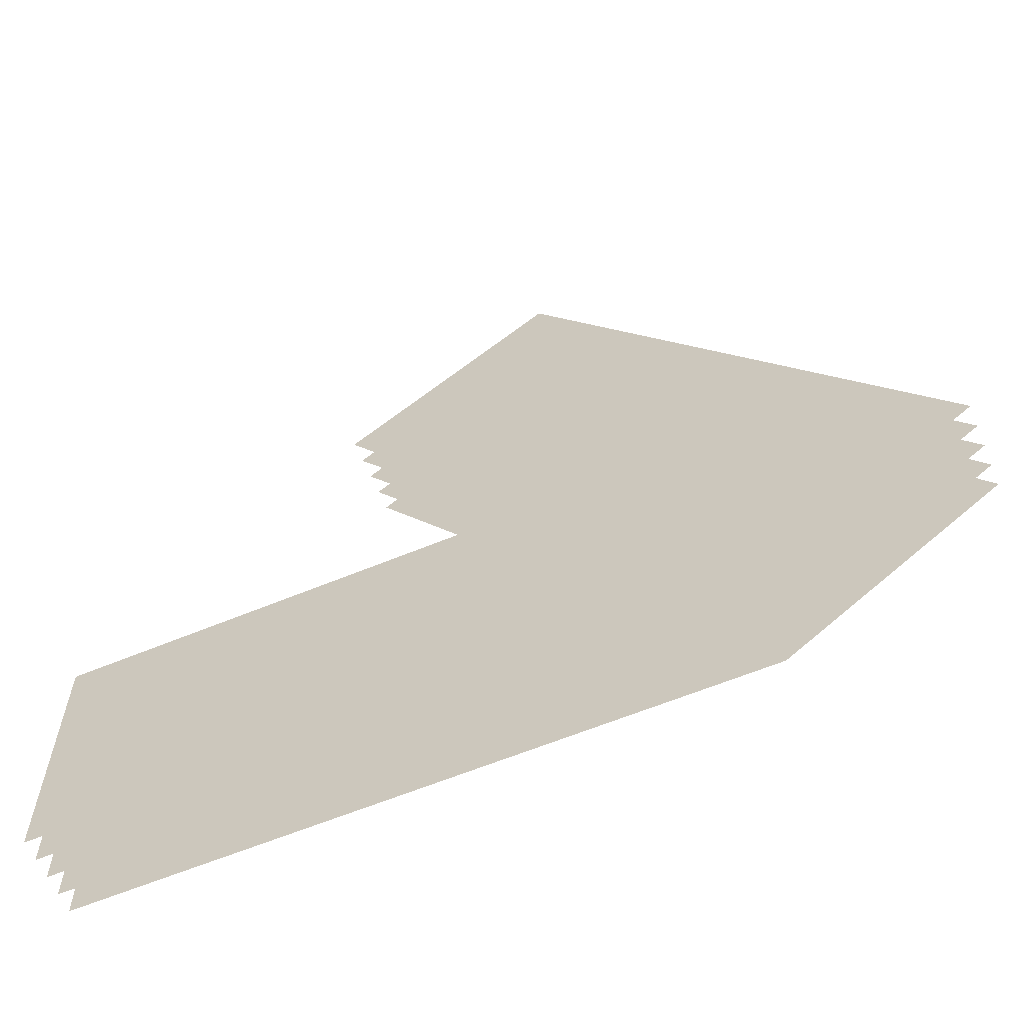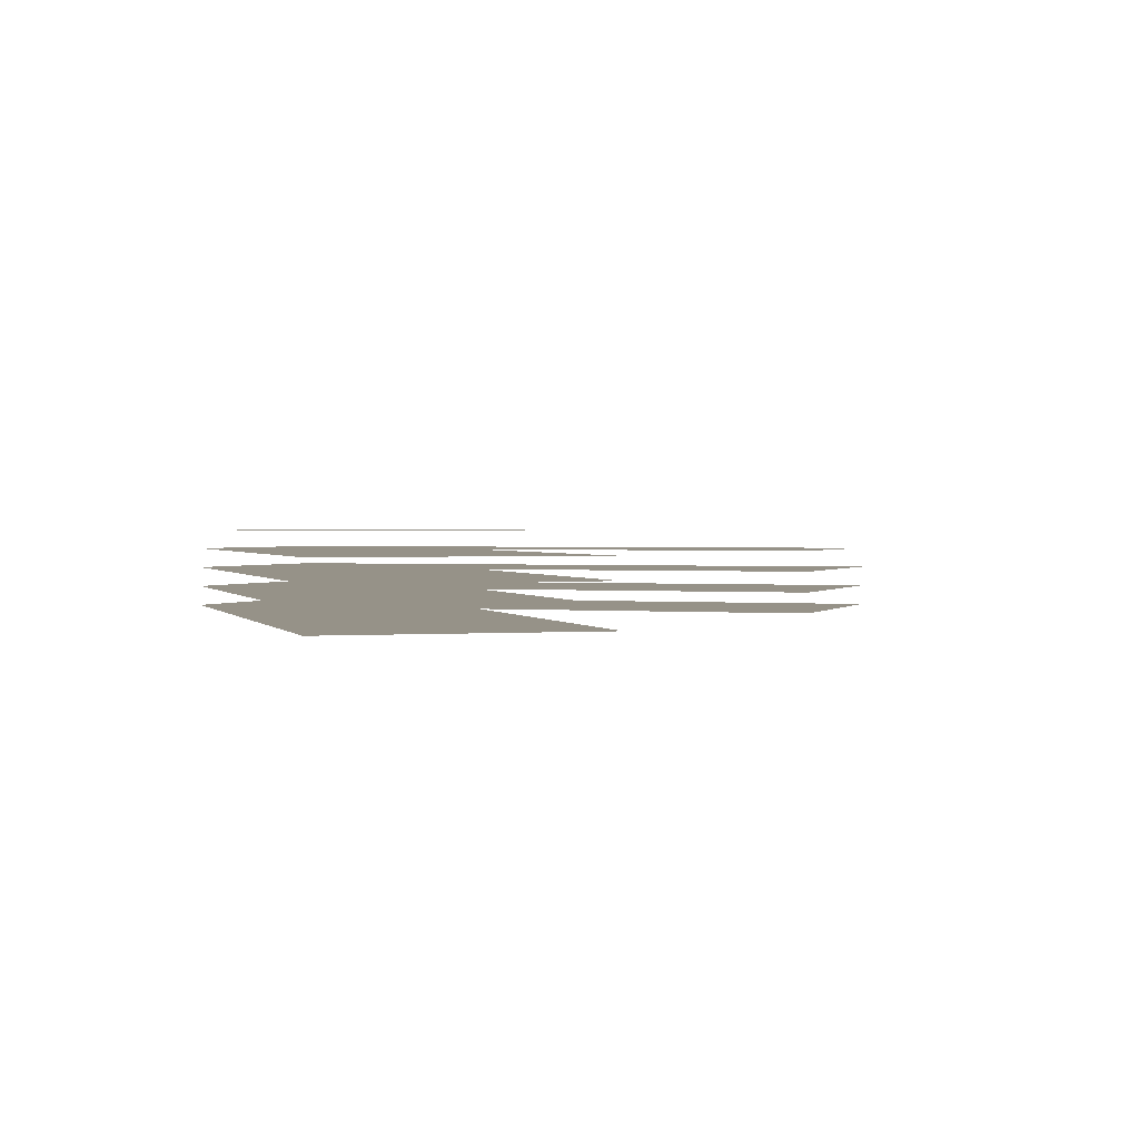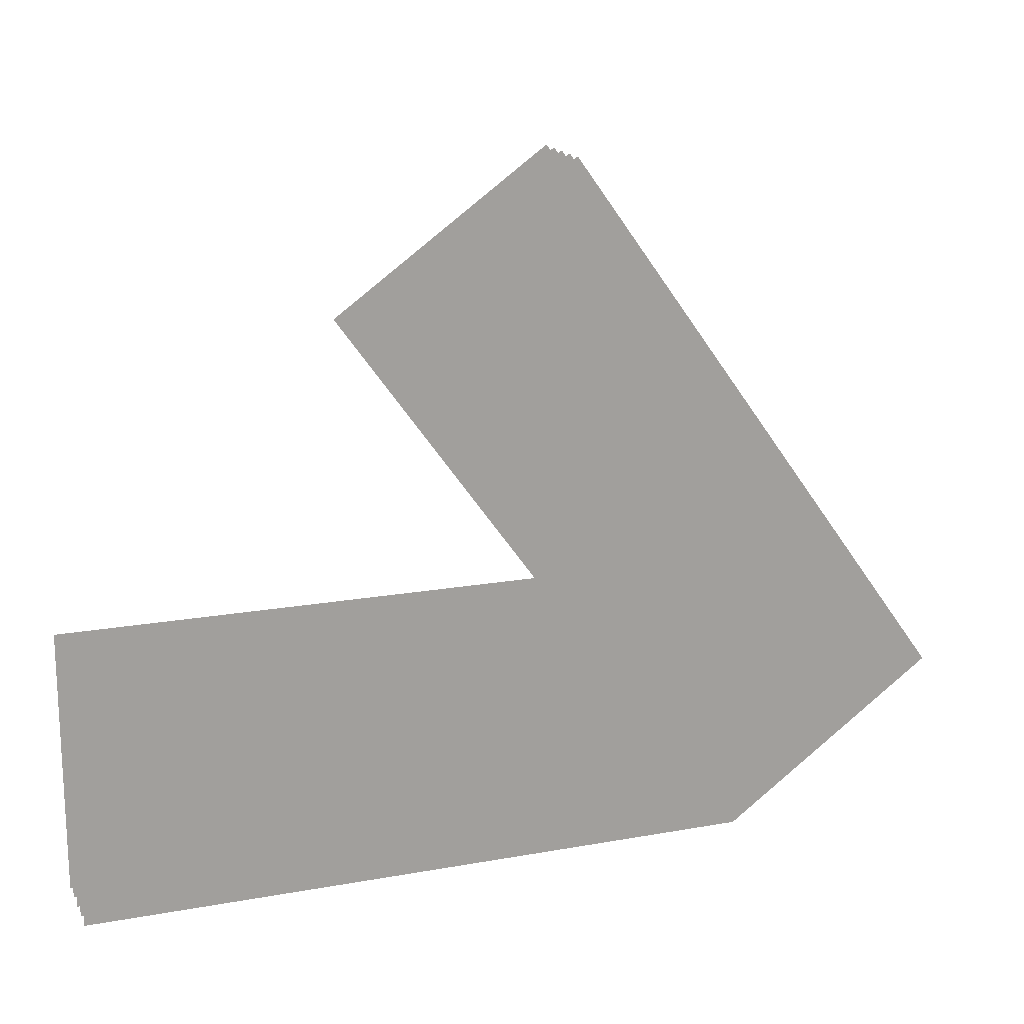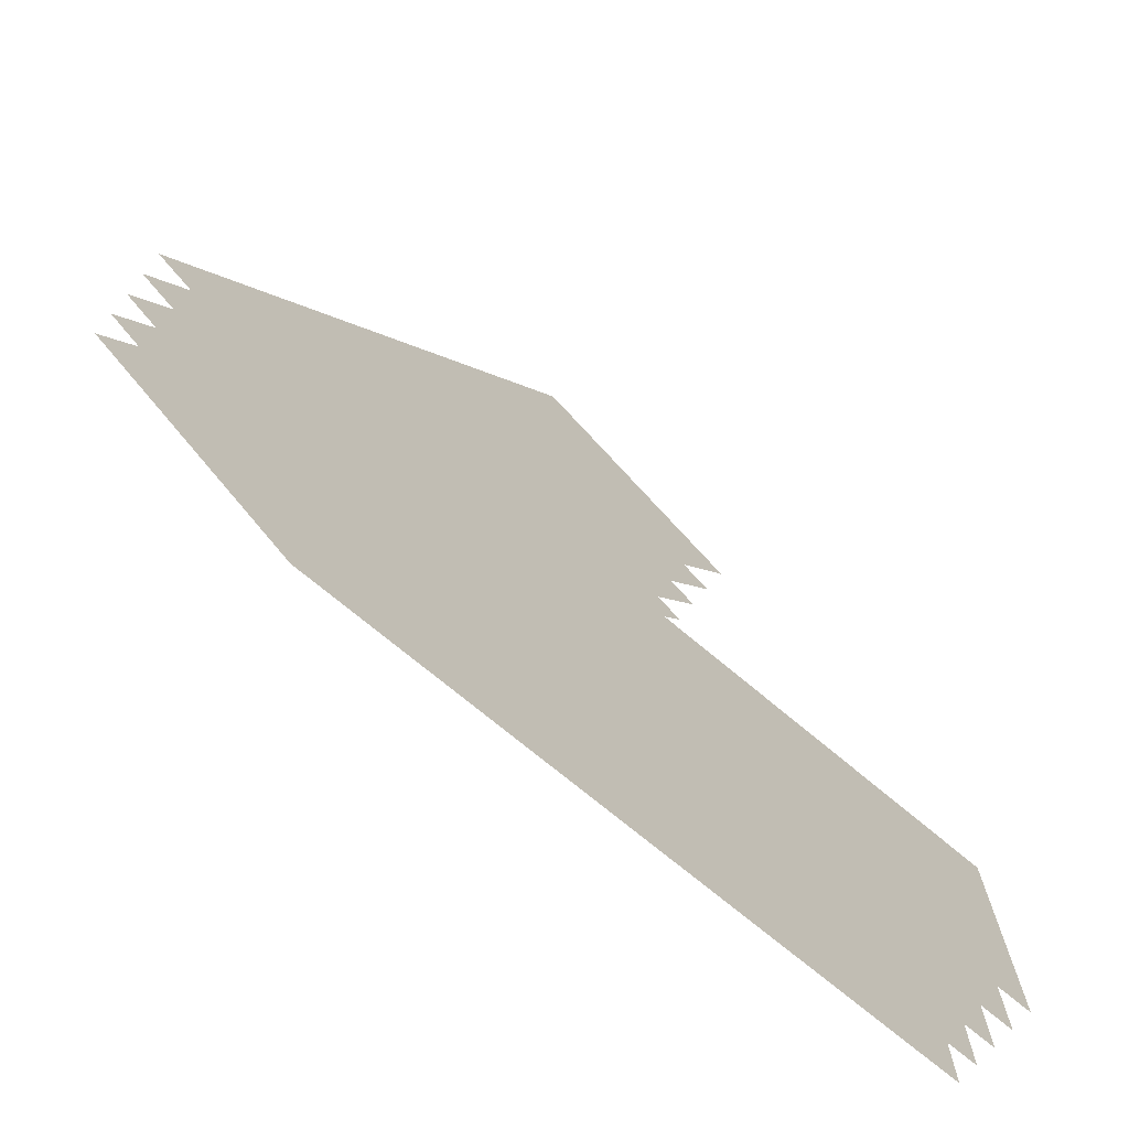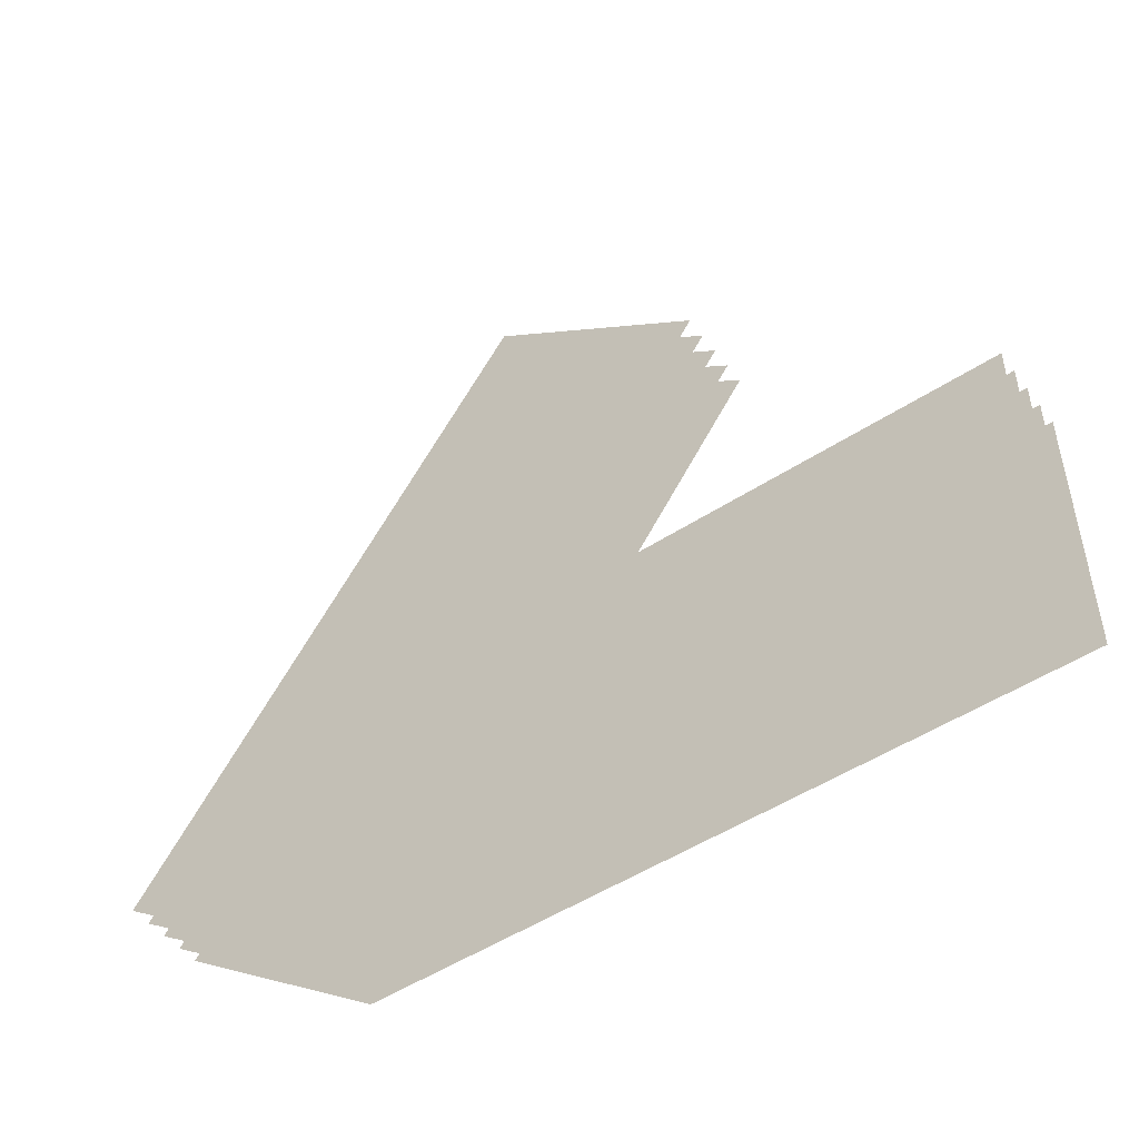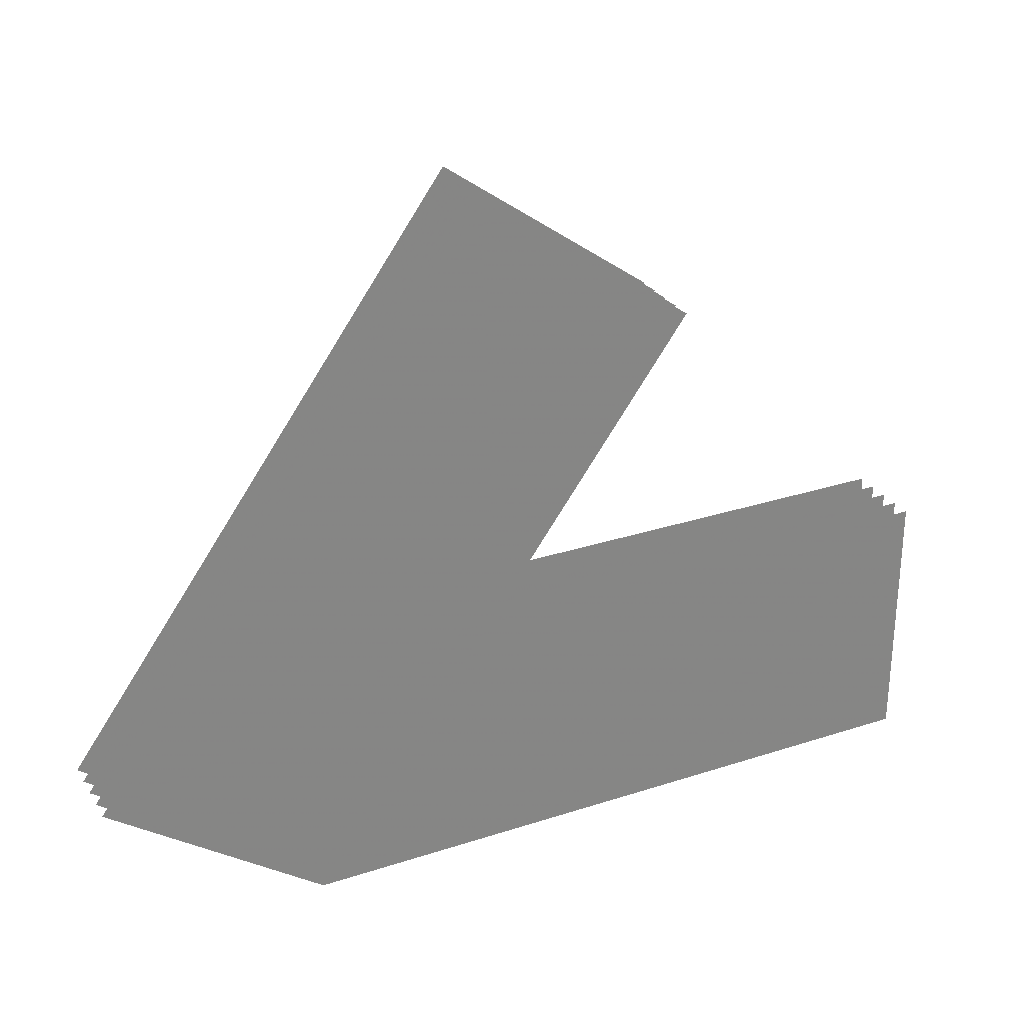
<metadata>
{"format":"obj","ext":"obj","renderer":"f3d","projection":"perspective","resolution":1024,"background":"white","views":[{"elev":-61.2,"azim":-157.0,"up":"+Y"},{"elev":1.2,"azim":73.4,"up":"+Z"},{"elev":17.4,"azim":160.2,"up":"+Y"},{"elev":-71.7,"azim":-40.1,"up":"+Y"},{"elev":-49.7,"azim":35.9,"up":"+Y"},{"elev":28.9,"azim":-26.0,"up":"+Y"}]}
</metadata>
<code>
v 29.96 -21.92 7.143
v 100.8 76.24 7.143
v 26.25 130 7.143
v -110.9 -60.06 7.143
v -36.37 -113.8 7.143
v 198 -113.8 7.143
v 198 -21.92 7.143
v 29.96 -21.92 14.29
v 100.8 76.24 14.29
v 26.25 130 14.29
v -110.9 -60.06 14.29
v -36.37 -113.8 14.29
v 198 -113.8 14.29
v 198 -21.92 14.29
v 29.96 -21.92 21.43
v 100.8 76.24 21.43
v 26.25 130 21.43
v -110.9 -60.06 21.43
v -36.37 -113.8 21.43
v 198 -113.8 21.43
v 198 -21.92 21.43
v 29.96 -21.92 28.57
v 100.8 76.24 28.57
v 26.25 130 28.57
v -110.9 -60.06 28.57
v -36.37 -113.8 28.57
v 198 -113.8 28.57
v 198 -21.92 28.57
v 29.96 -21.92 35.71
v 100.8 76.24 35.71
v 26.25 130 35.71
v -110.9 -60.06 35.71
v -36.37 -113.8 35.71
v 198 -113.8 35.71
v 198 -21.92 35.71
f 1 4 3
f 5 4 1
f 7 6 1
f 5 1 6
f 3 2 1
f 8 11 10
f 12 11 8
f 14 13 8
f 12 8 13
f 10 9 8
f 15 18 17
f 19 18 15
f 21 20 15
f 19 15 20
f 17 16 15
f 22 25 24
f 26 25 22
f 28 27 22
f 26 22 27
f 24 23 22
f 29 32 31
f 33 32 29
f 35 34 29
f 33 29 34
f 31 30 29

</code>
